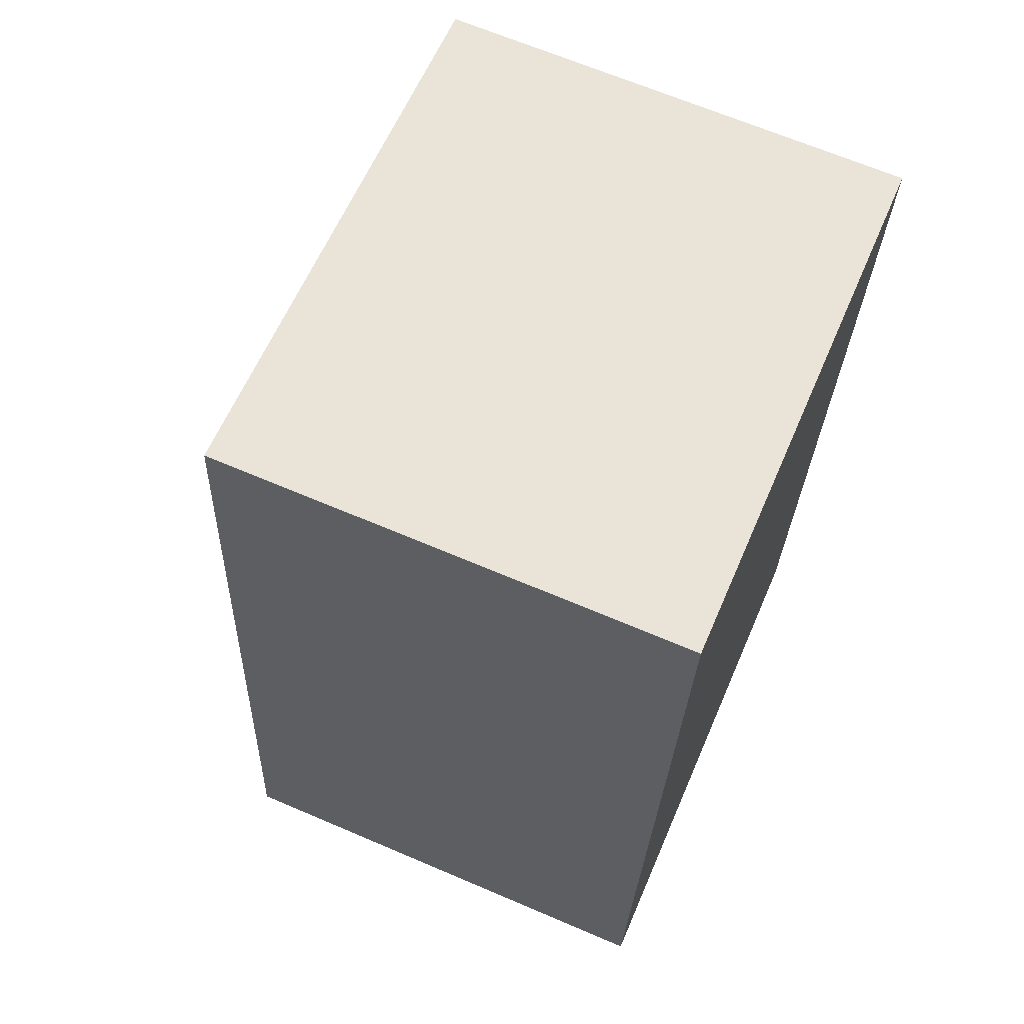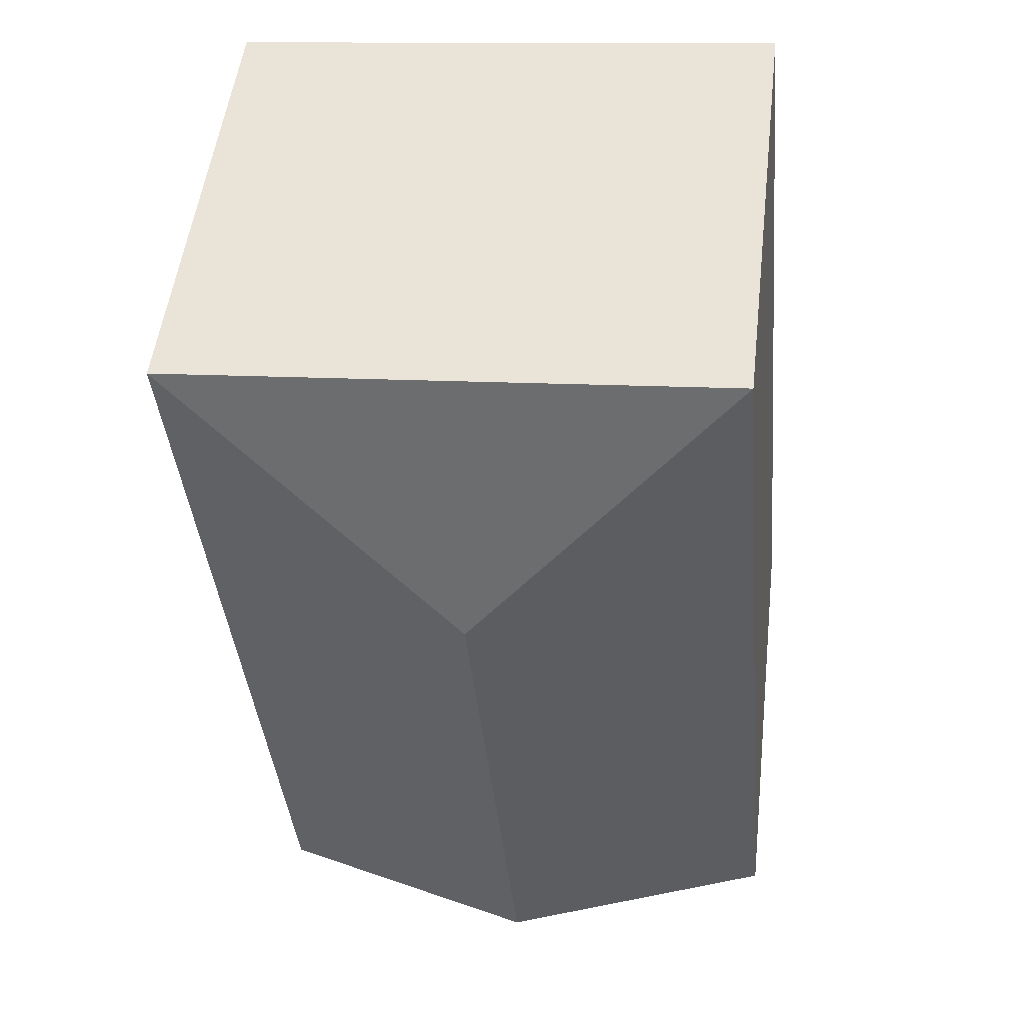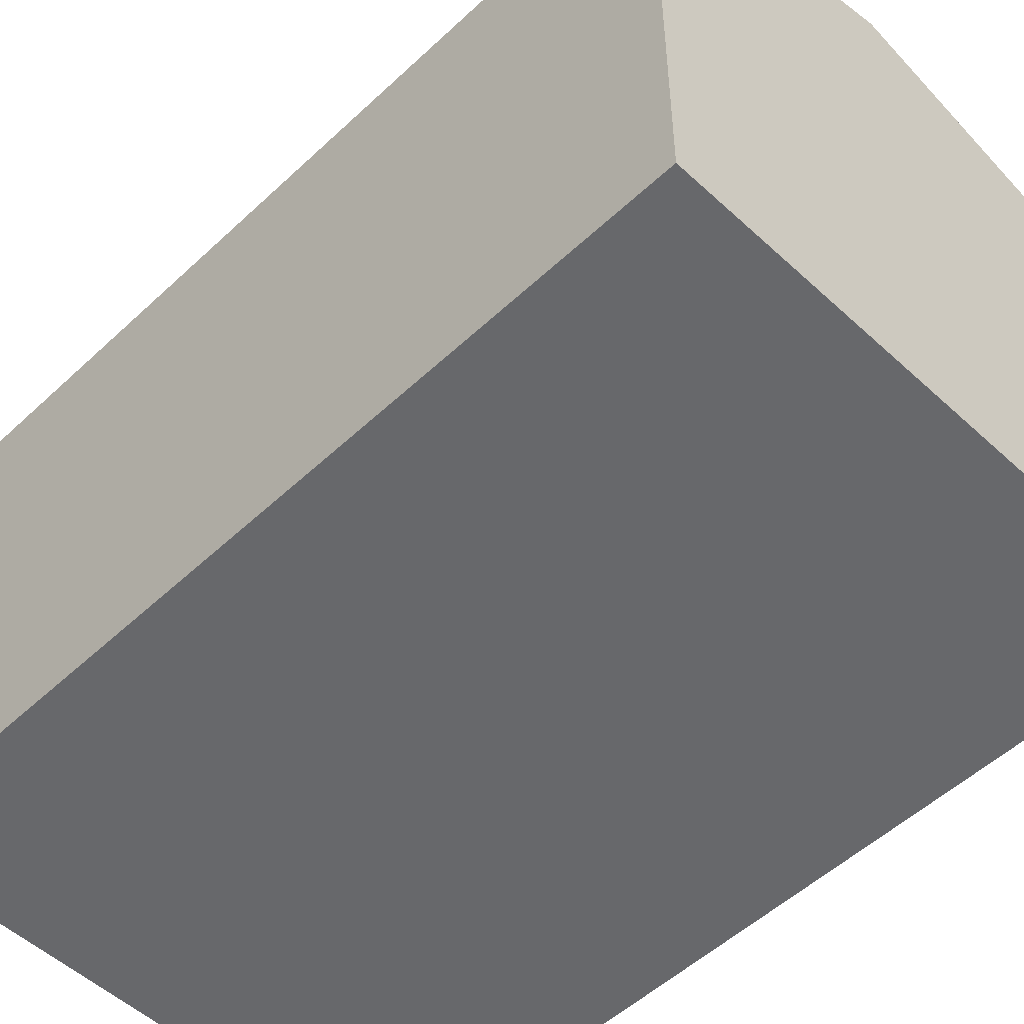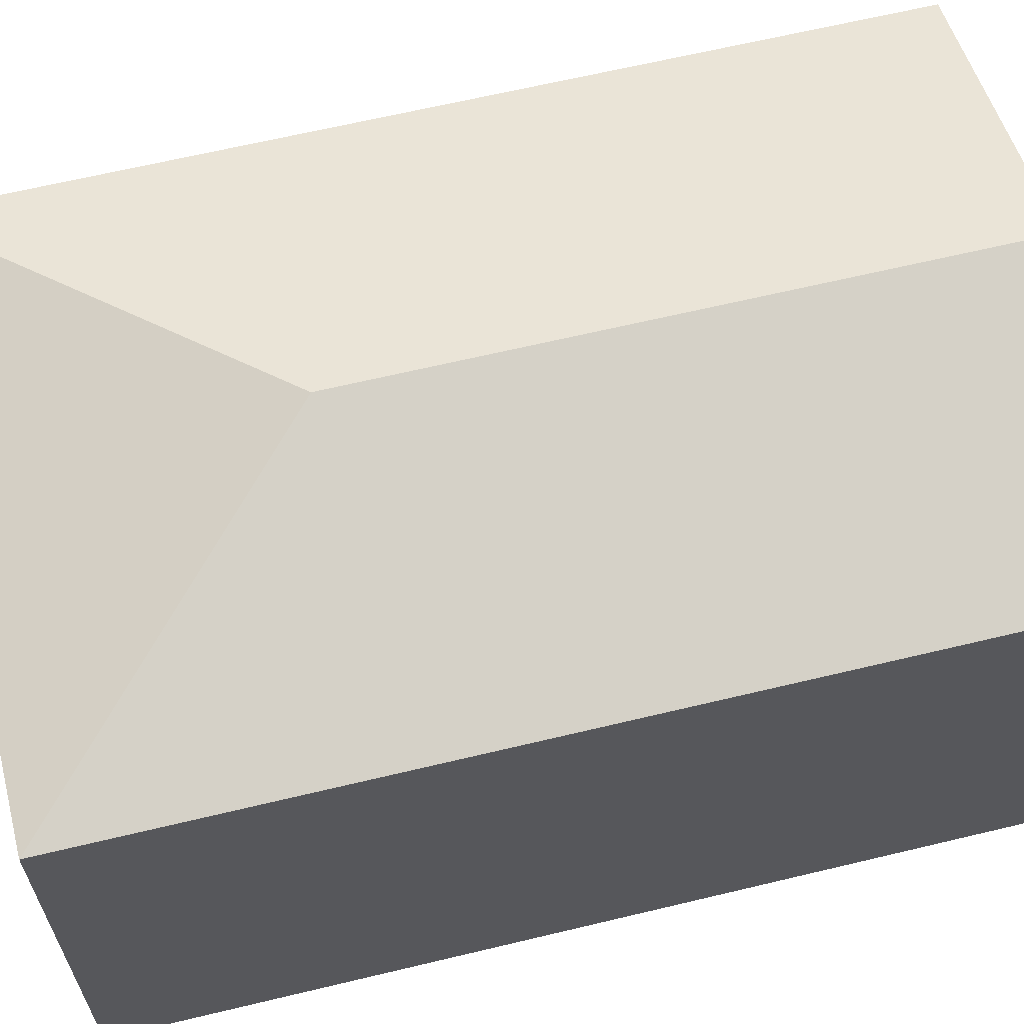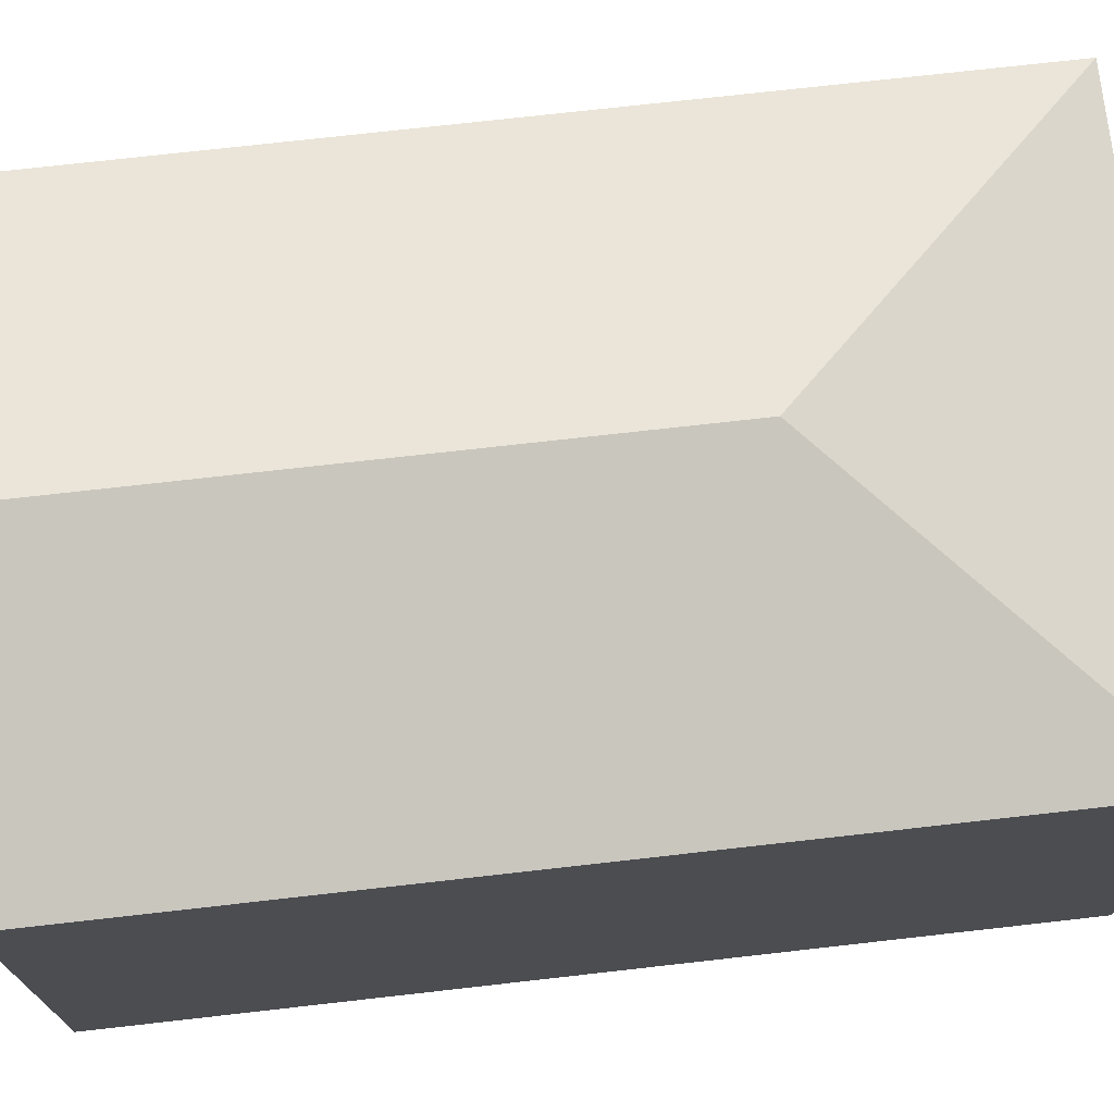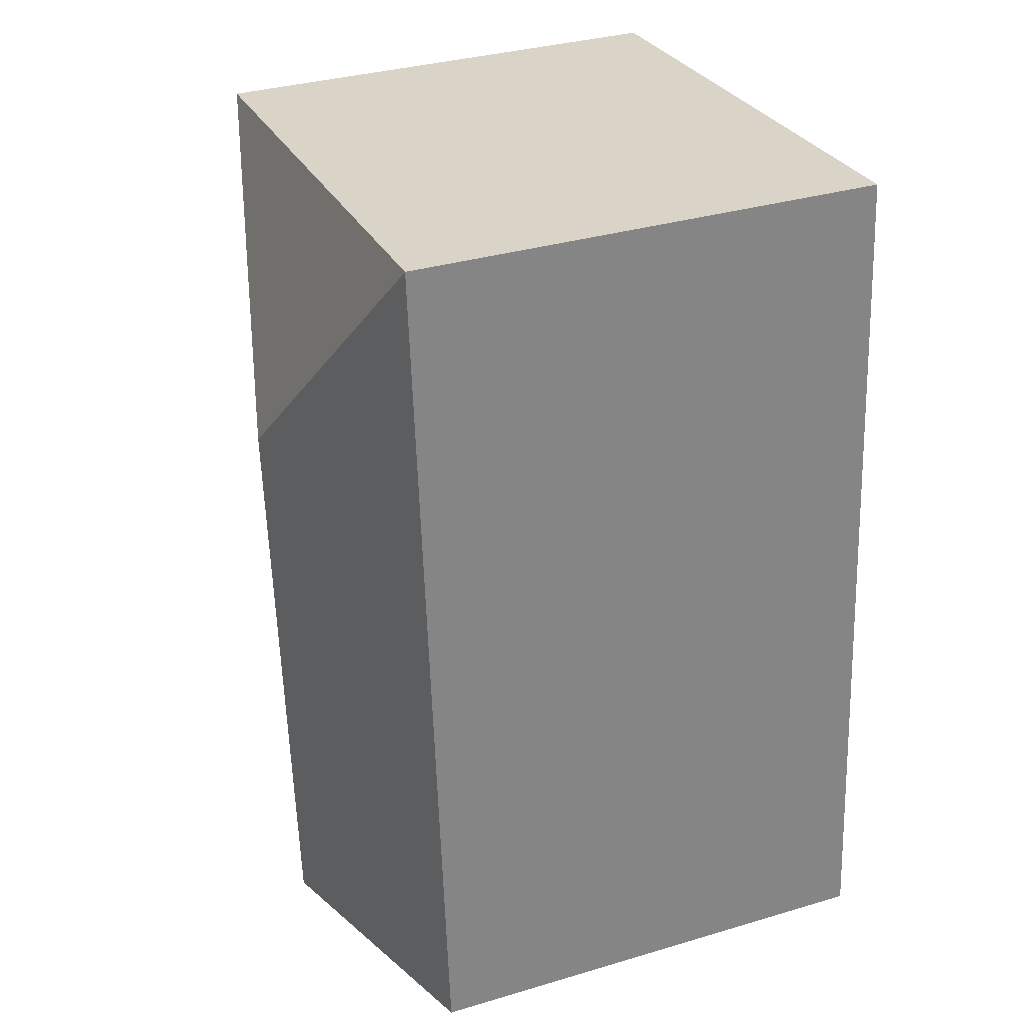
<metadata>
{"format":"obj","ext":"obj","renderer":"f3d","projection":"perspective","resolution":1024,"background":"white","views":[{"elev":66.7,"azim":-66.8,"up":"+Z"},{"elev":51.4,"azim":-173.3,"up":"+Z"},{"elev":-52.3,"azim":140.4,"up":"+Y"},{"elev":64.2,"azim":81.5,"up":"+Y"},{"elev":73.4,"azim":-91.3,"up":"+Y"},{"elev":34.1,"azim":-111.9,"up":"+Z"}]}
</metadata>
<code>
v  0.0001443 6.777 -0.0002142
v  4.688 7.936 7.924
v  3.941 7.936 -0.3646
v  1.103 6.777 12.23
v  8.985 6.777 11.5
v  7.881 6.777 -0.729
v  0 0 0
v  8.984 -7.042e-16 11.5
v  1.103 -7.489e-16 12.23
v  3.941 2.231e-17 -0.3644
v  7.881 4.462e-17 -0.7288
g defaultobject
f 1 2 3
f 2 1 4
f 3 5 6
f 5 3 2
f 4 5 2
f 7 8 9
f 8 7 10
f 8 10 11
f 1 10 7
f 10 1 11
f 11 1 6
f 6 1 3
f 8 4 9
f 4 8 5
f 4 7 9
f 7 4 1
f 11 5 8
f 5 11 6

</code>
